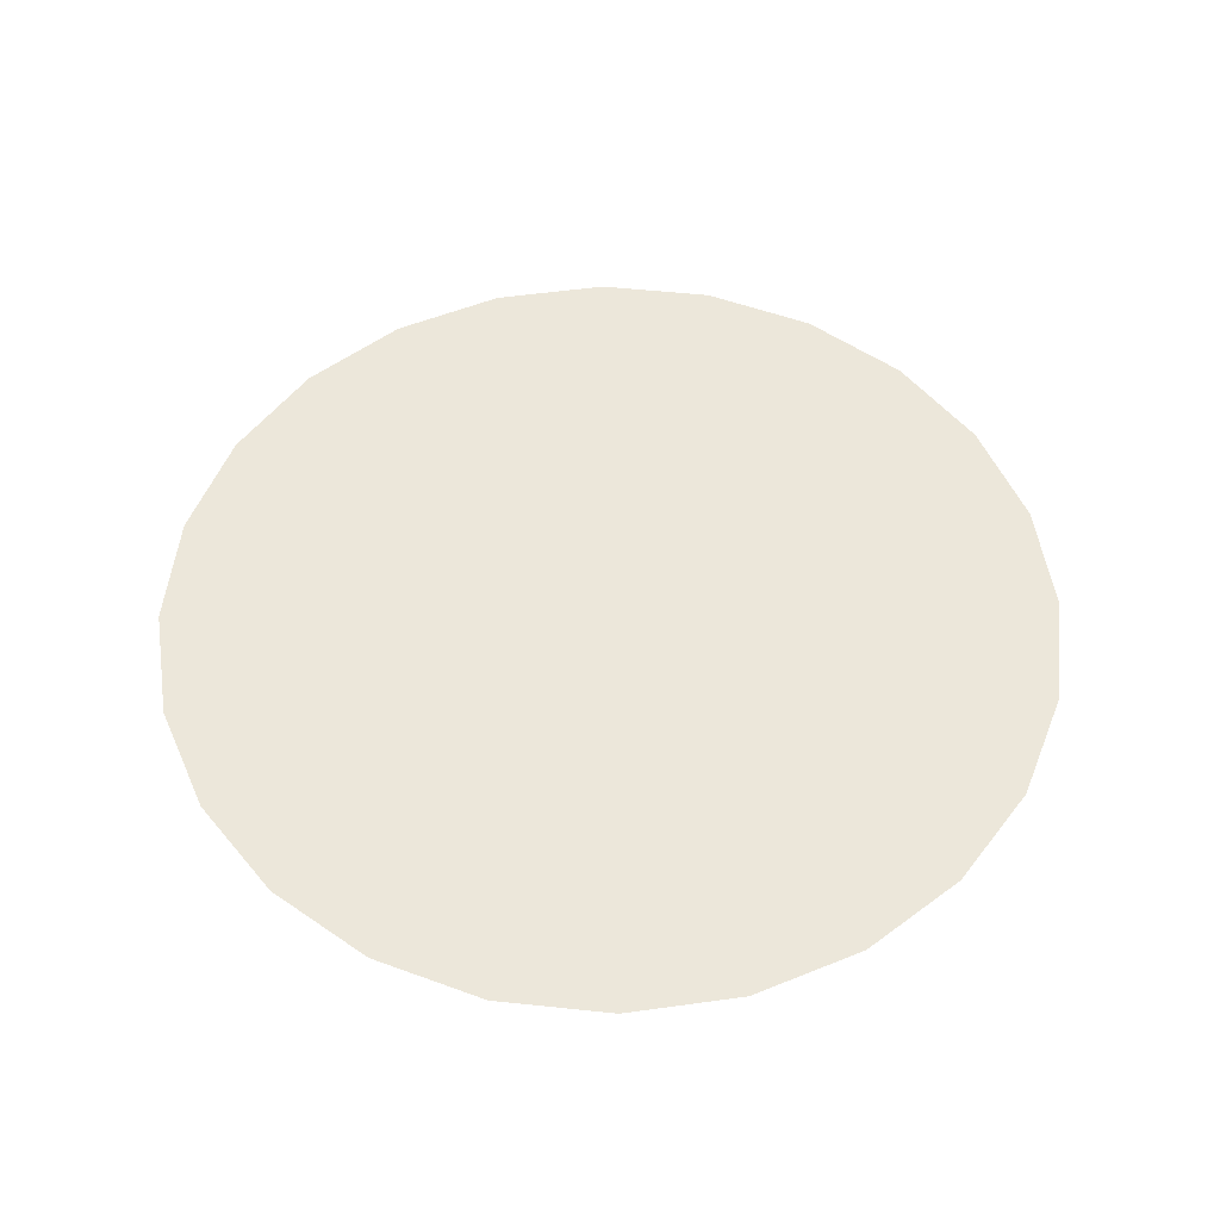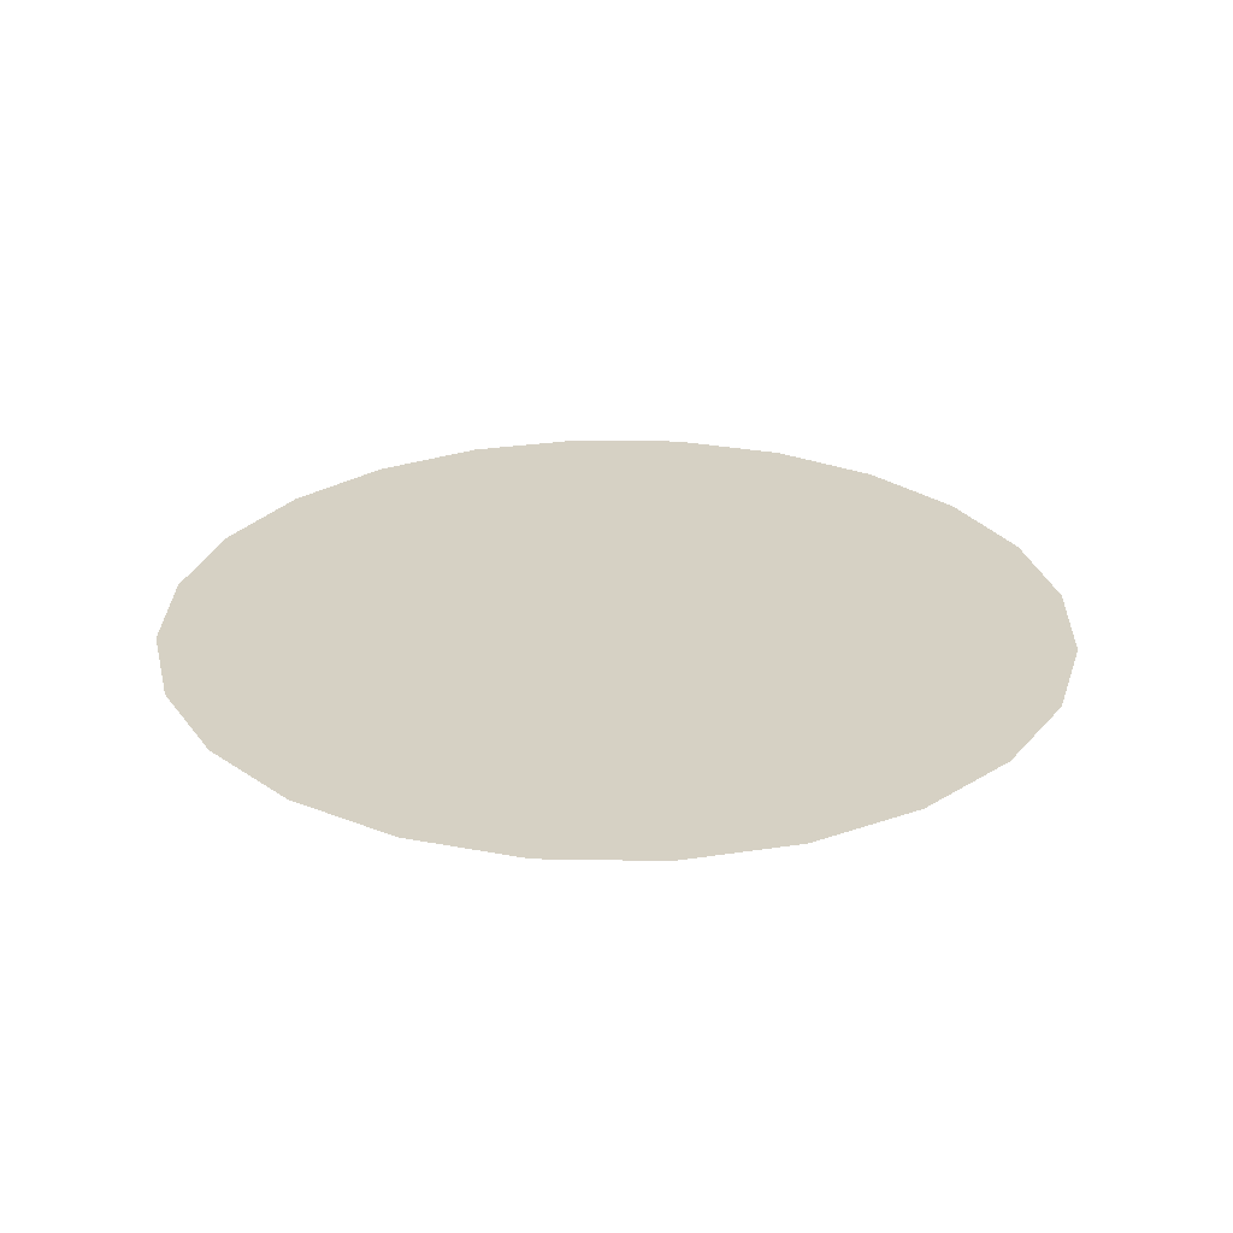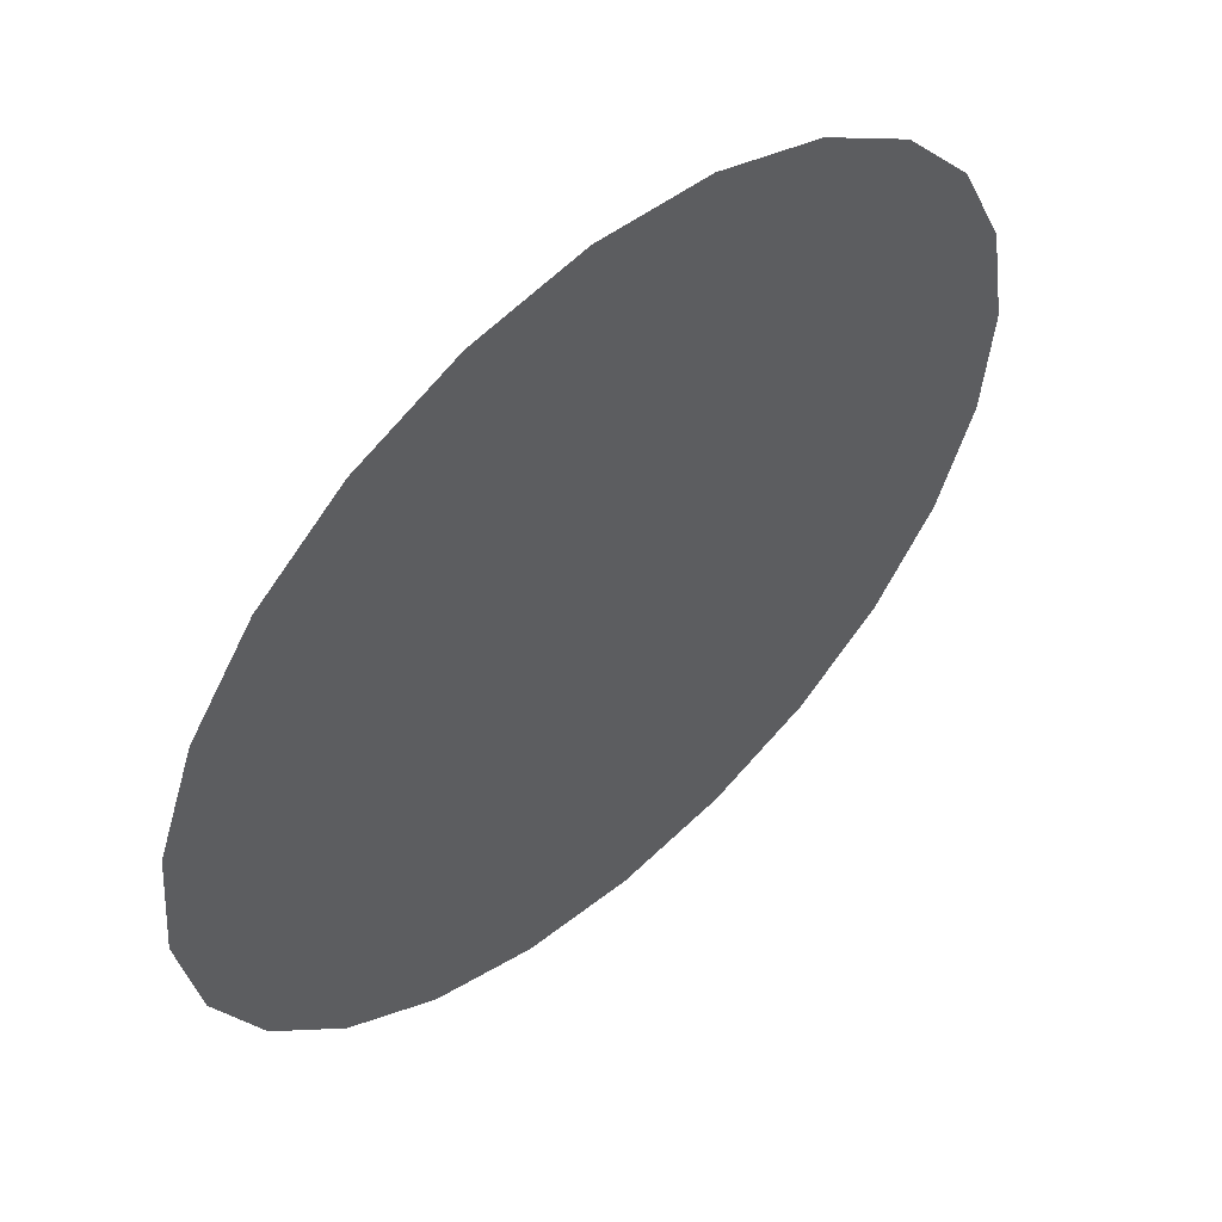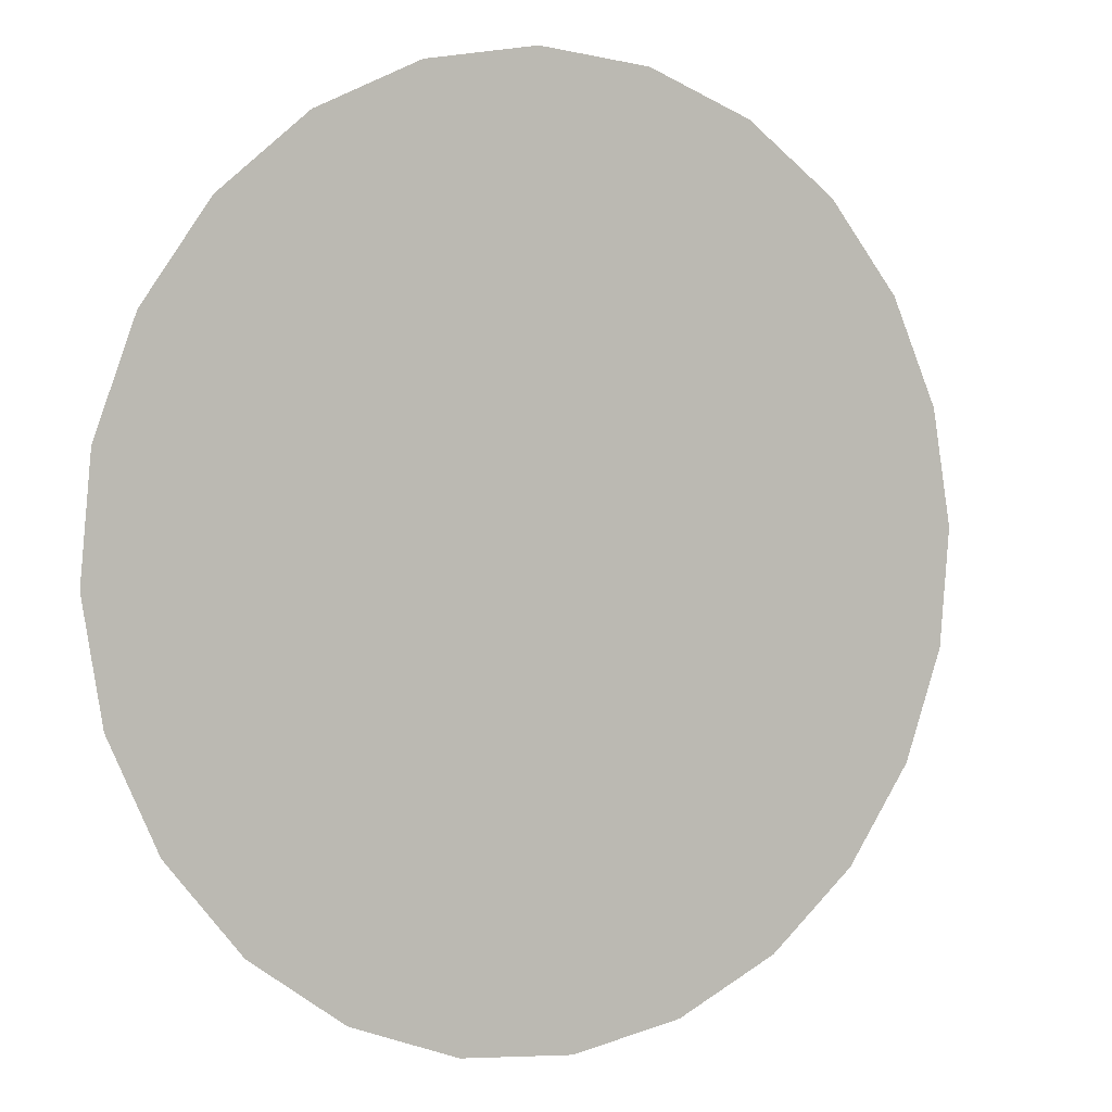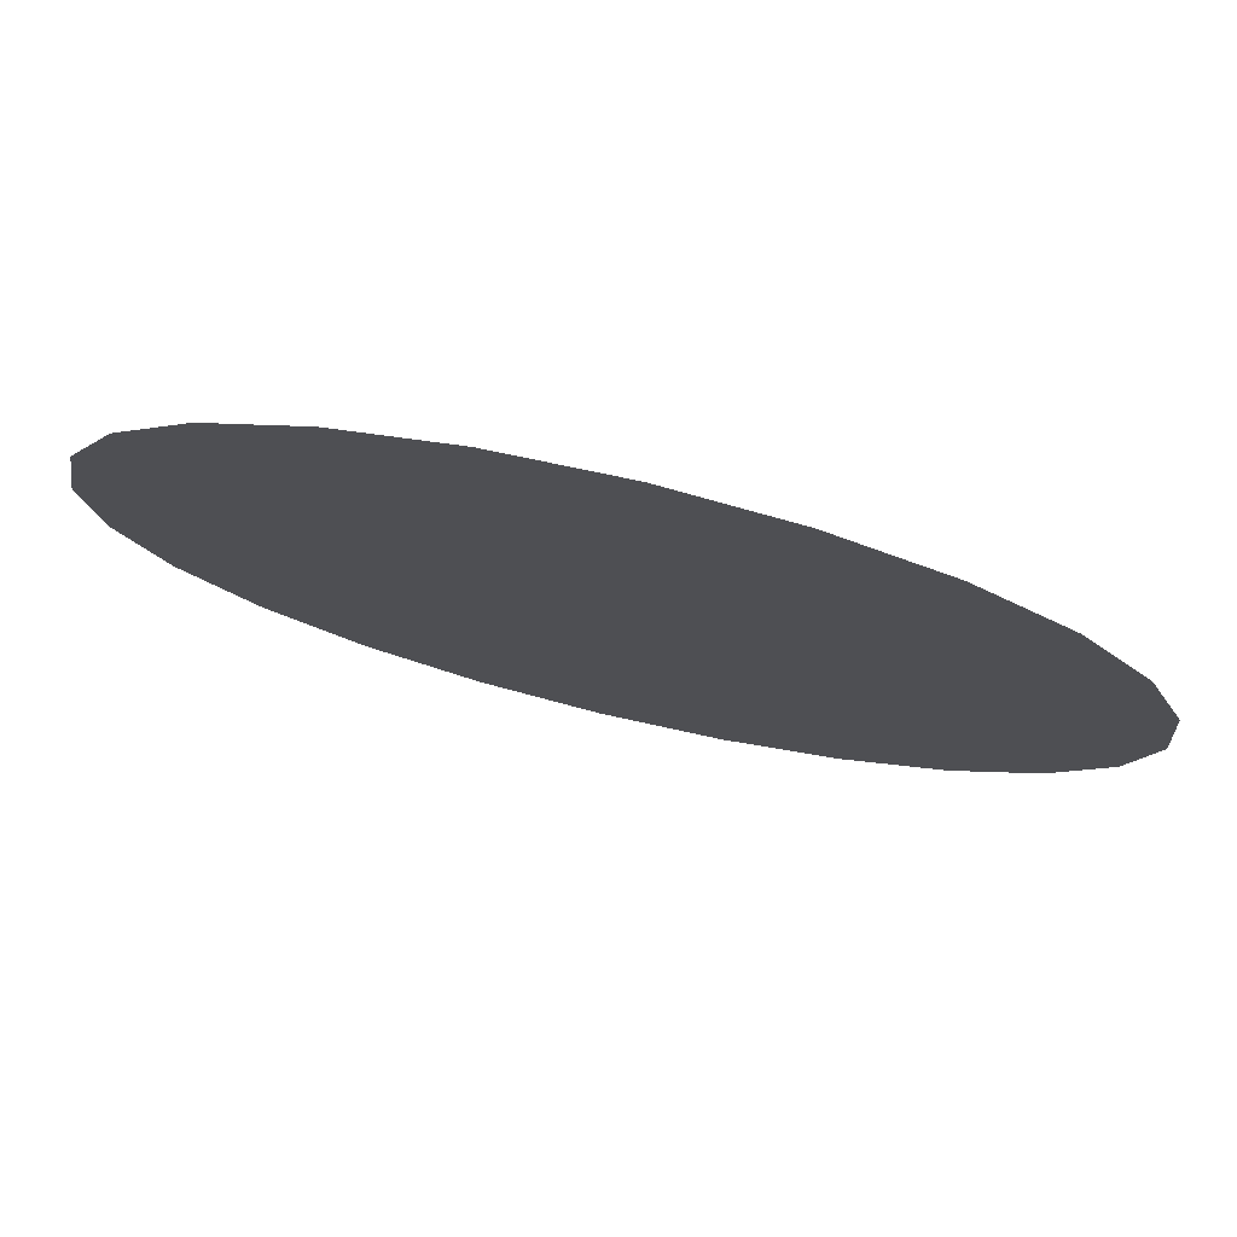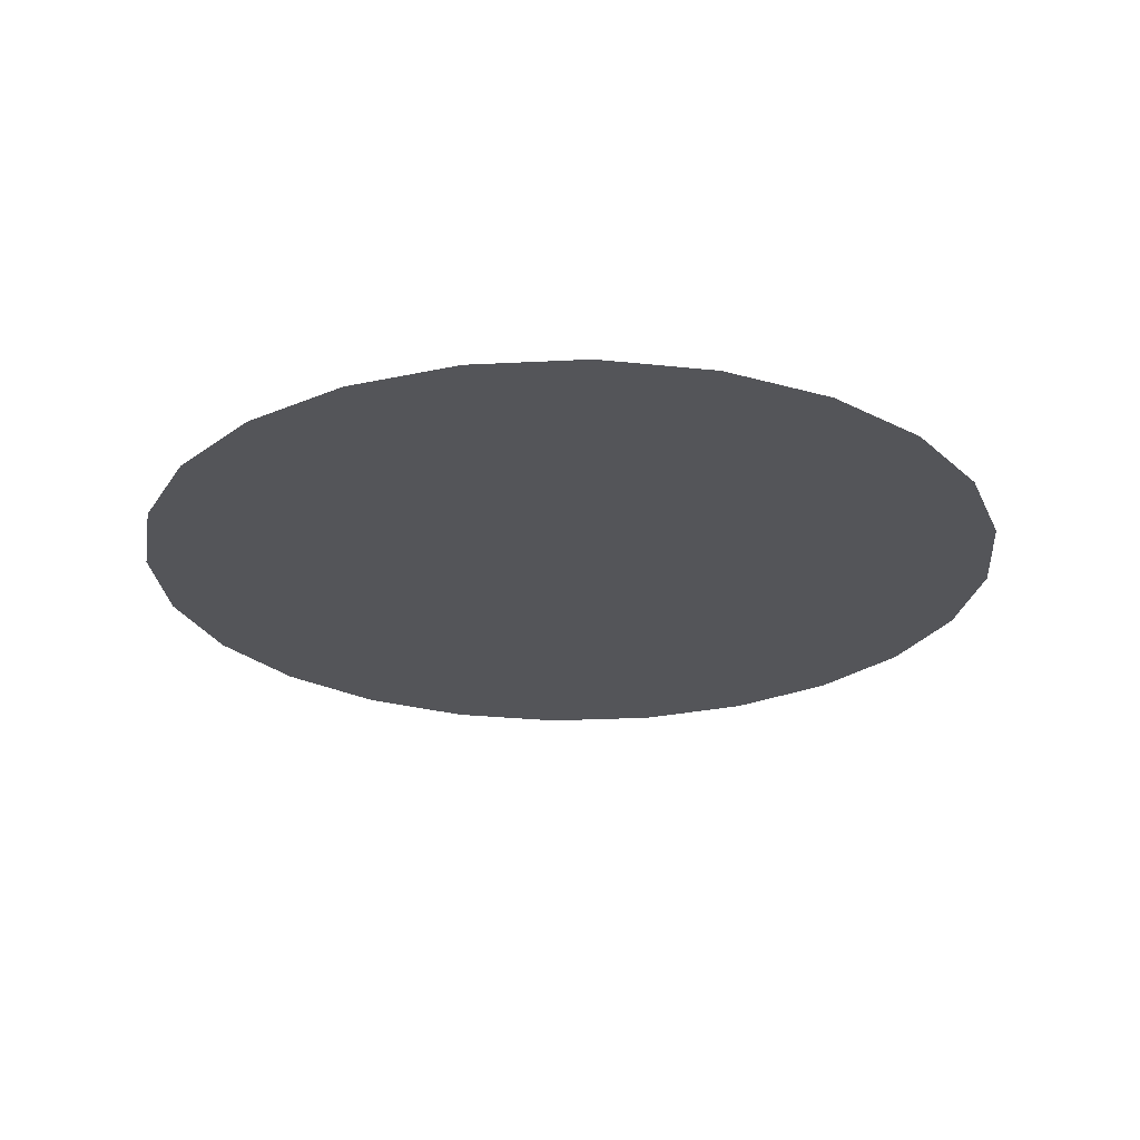
<metadata>
{"format":"obj","ext":"obj","renderer":"f3d","projection":"perspective","resolution":1024,"background":"white","views":[{"elev":52.9,"azim":86.7,"up":"+Y"},{"elev":26.9,"azim":141.8,"up":"+Y"},{"elev":54.5,"azim":-42.0,"up":"+Z"},{"elev":2.5,"azim":-31.6,"up":"+Z"},{"elev":78.0,"azim":-166.8,"up":"+Z"},{"elev":-24.7,"azim":70.1,"up":"+Y"}]}
</metadata>
<code>
o Drill_Hole5/Drill_Hole/mesh1/mesh1-geometry#mesh1-geometry
v -0.08185 -0.1264 0.4767
v -0.0813 -0.1264 0.4629
v -0.08249 -0.1264 0.4697
v -0.07945 -0.1264 0.4832
v -0.07838 -0.1264 0.4565
v -0.07543 -0.1264 0.4889
v -0.07393 -0.1264 0.4512
v -0.07007 -0.1264 0.4934
v -0.06824 -0.1264 0.4472
v -0.06375 -0.1264 0.4963
v -0.0617 -0.1264 0.4448
v -0.05688 -0.1264 0.4975
v -0.05476 -0.1264 0.4441
v -0.04994 -0.1264 0.4968
v -0.04789 -0.1264 0.4453
v -0.04341 -0.1264 0.4944
v -0.04157 -0.1264 0.4482
v -0.03771 -0.1264 0.4904
v -0.03621 -0.1264 0.4527
v -0.03326 -0.1264 0.4851
v -0.0322 -0.1264 0.4584
v -0.03034 -0.1264 0.4787
v -0.02979 -0.1264 0.4649
v -0.02915 -0.1264 0.4719
f 1 2 3
f 2 1 4
f 3 2 1
f 4 1 2
f 2 4 5
f 5 4 2
f 5 4 6
f 6 4 5
f 5 6 7
f 7 6 5
f 7 6 8
f 8 6 7
f 7 8 9
f 9 8 7
f 9 8 10
f 10 8 9
f 9 10 11
f 11 10 9
f 11 10 12
f 12 10 11
f 11 12 13
f 13 12 11
f 13 12 14
f 14 12 13
f 13 14 15
f 15 14 13
f 15 14 16
f 16 14 15
f 15 16 17
f 17 16 15
f 17 16 18
f 18 16 17
f 17 18 19
f 19 18 17
f 19 18 20
f 20 18 19
f 19 20 21
f 21 20 19
f 21 20 22
f 22 20 21
f 21 22 23
f 23 22 21
f 23 22 24
f 24 22 23

</code>
